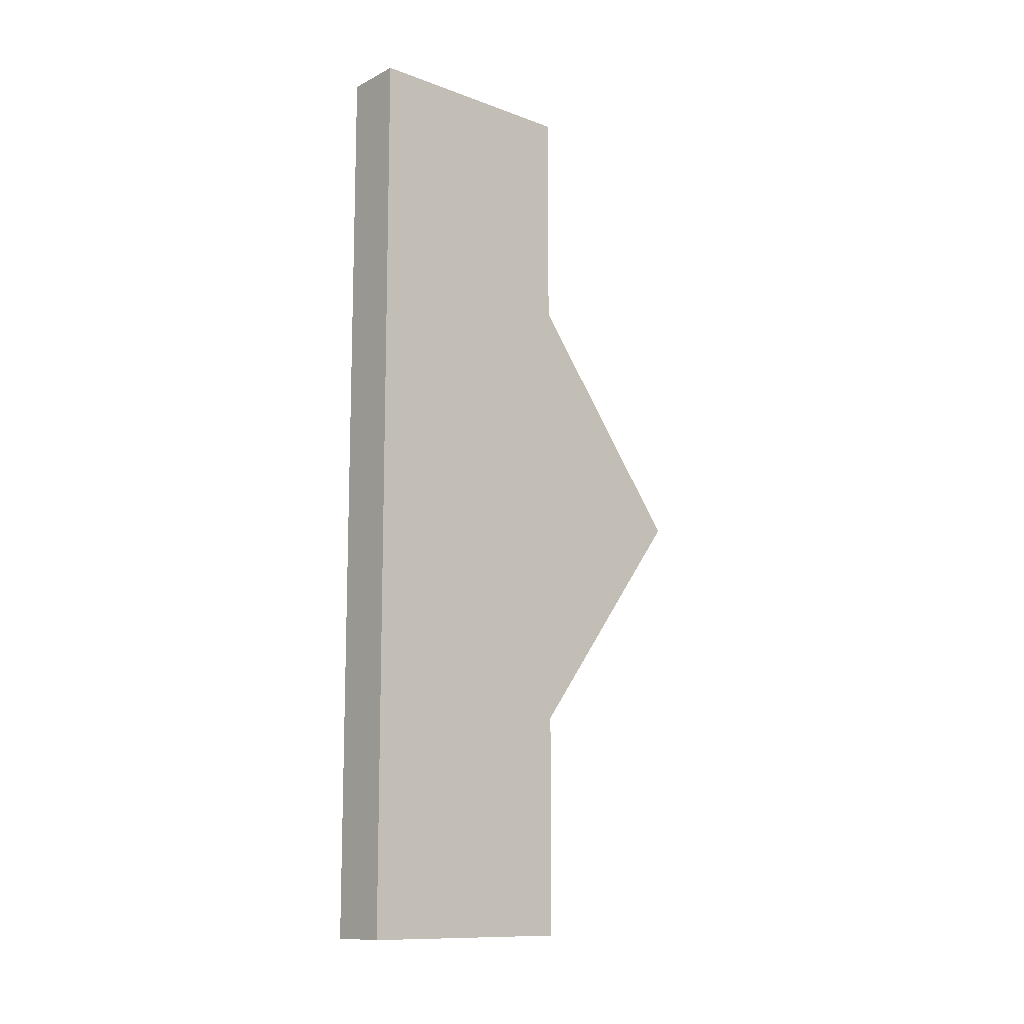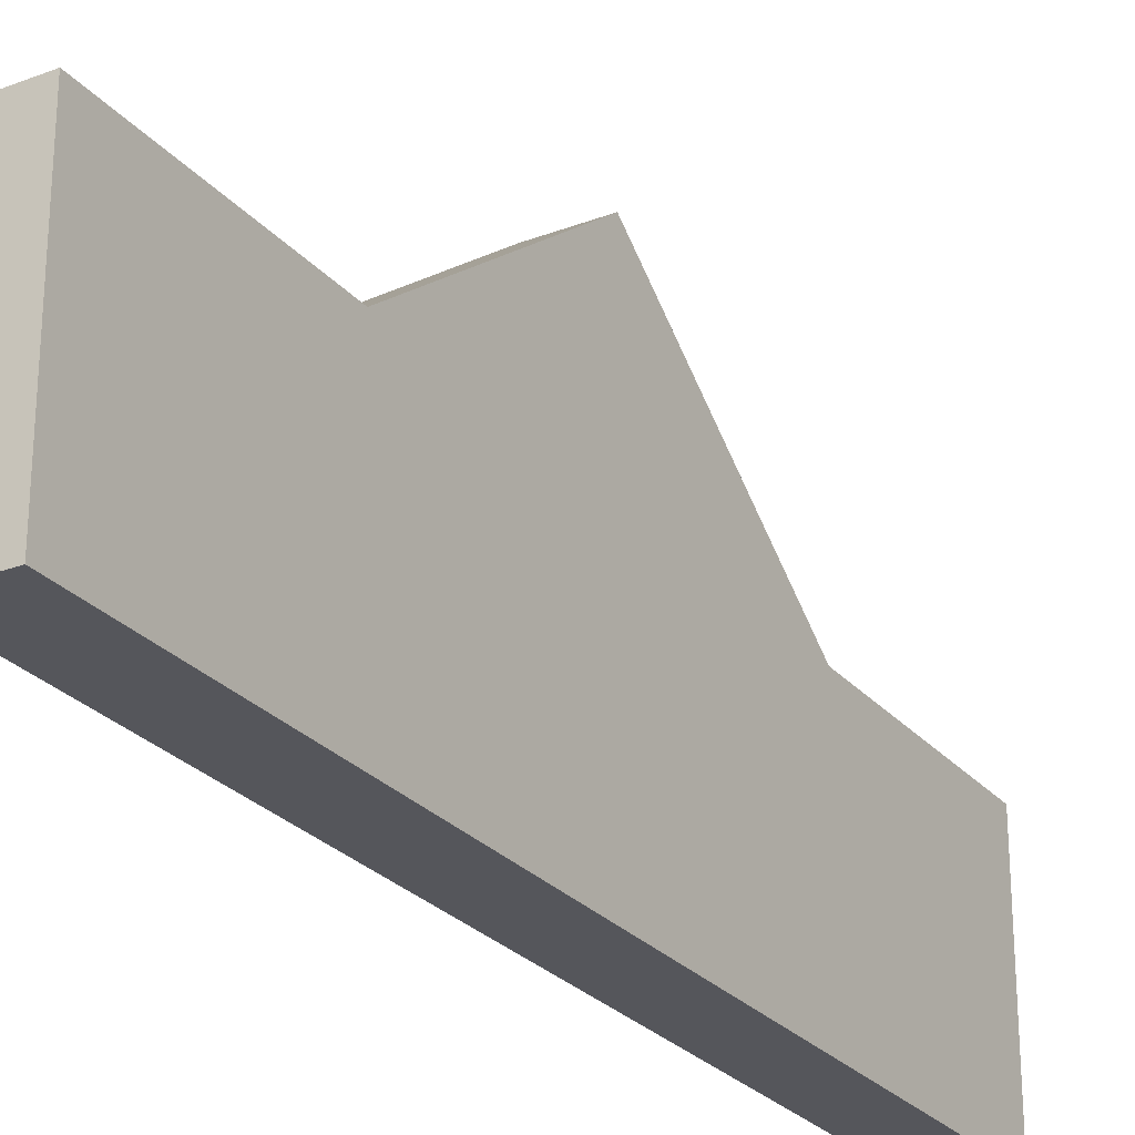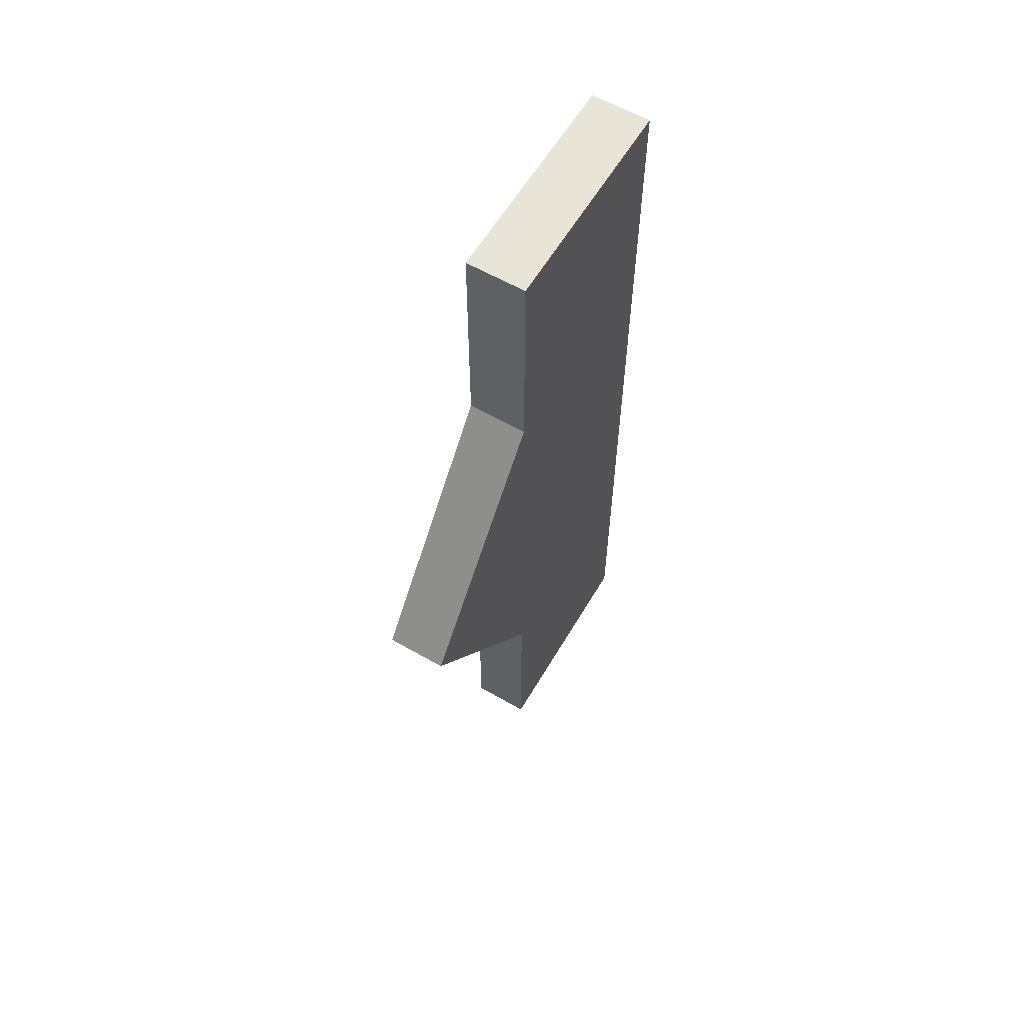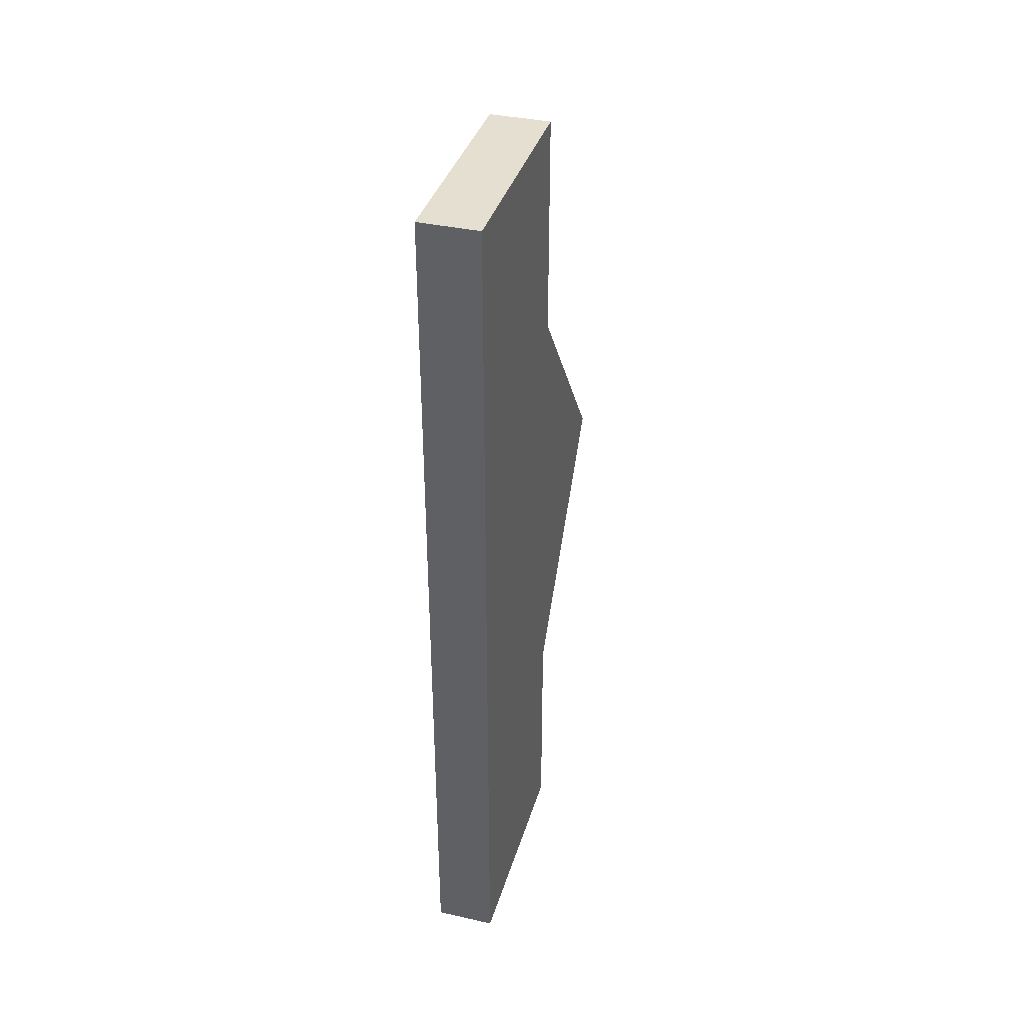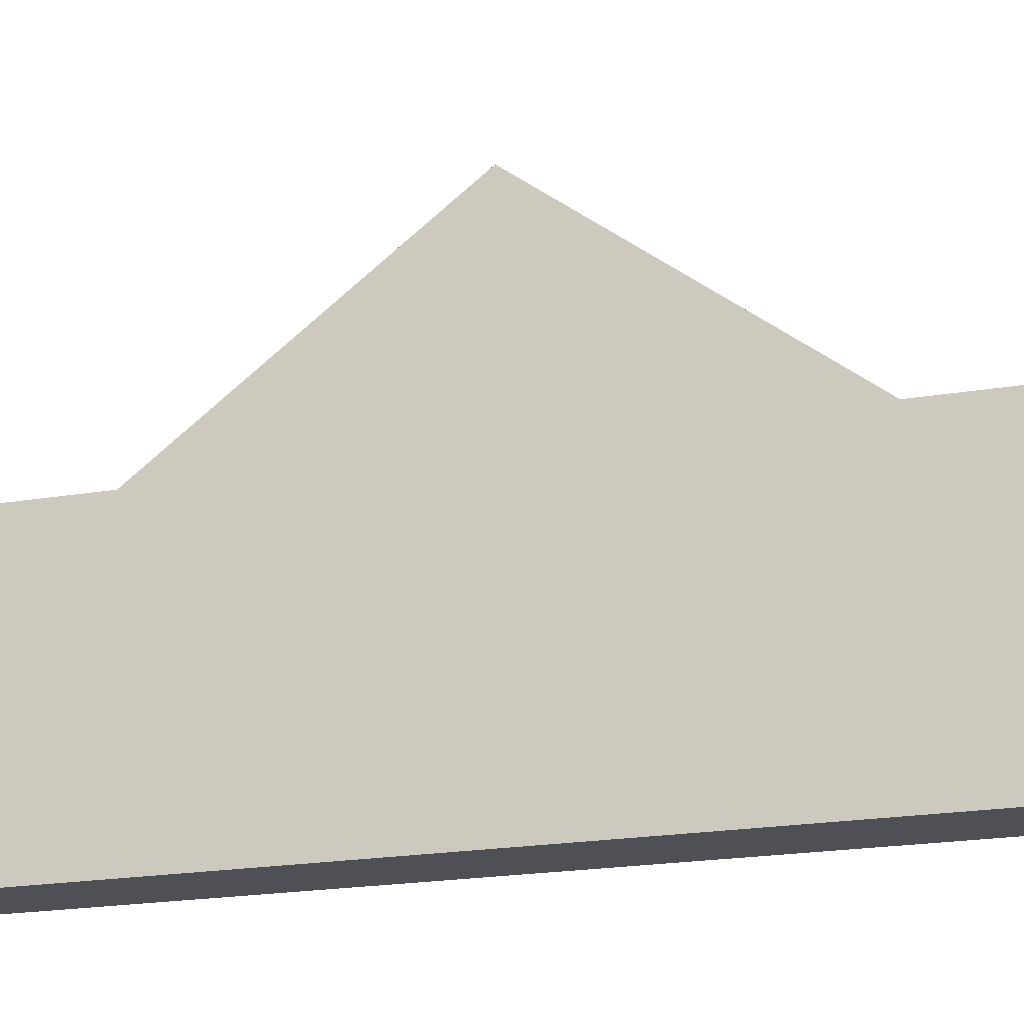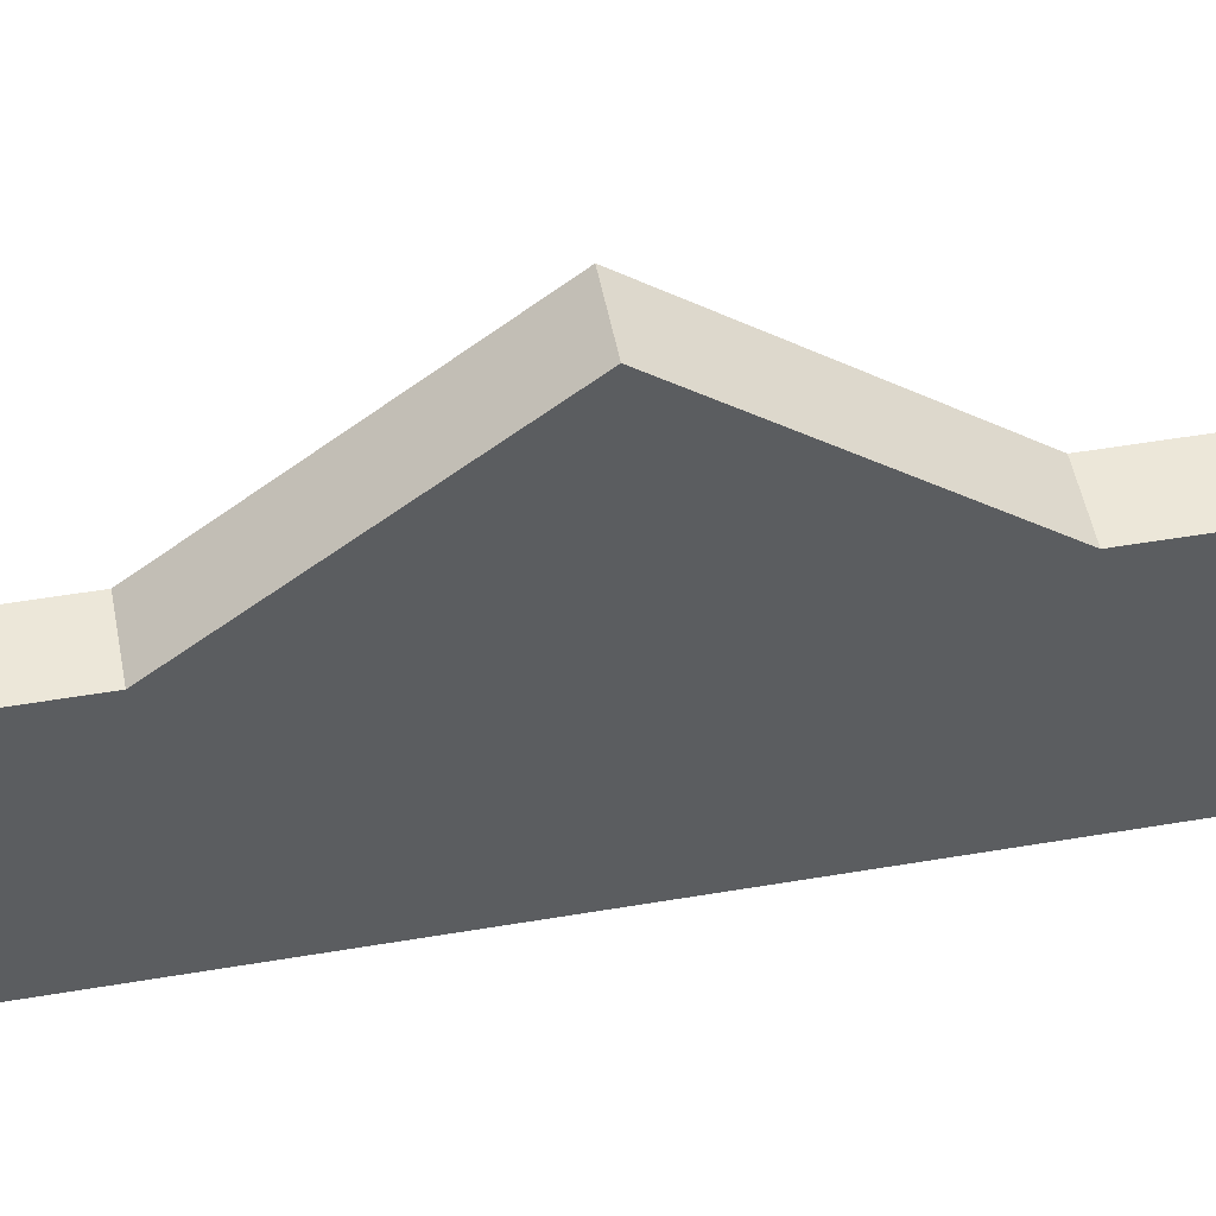
<metadata>
{"format":"obj","ext":"obj","renderer":"f3d","projection":"perspective","resolution":1024,"background":"white","views":[{"elev":-12.0,"azim":49.1,"up":"+Z"},{"elev":-26.3,"azim":-149.0,"up":"+Y"},{"elev":60.2,"azim":-149.5,"up":"+Z"},{"elev":37.4,"azim":16.0,"up":"+Z"},{"elev":-19.3,"azim":-71.7,"up":"+Y"},{"elev":50.2,"azim":-100.6,"up":"+Y"}]}
</metadata>
<code>
o Cube.003
v -0.2 1.5 -1.5
v 0.2 1.5 -1.5
v 0.2 1.5 -3
v -0.2 1.5 -3
v -0.2 0 -3
v 0.2 0 -3
v 0.2 -0 1.5
v 0.2 1.5 1.5
v 0.2 1.5 3
v 0.2 -0 3
v 0.2 0 -1.5
v -0.2 0 -1.5
v -0.2 0.75 -1.5
v -0.2 1.5 -1.5
v -0.2 1.5 -3
v -0.2 0.75 -3
v -0.2 1.5 3
v -0.2 -0 3
v -0.2 0.75 1.5
v -0.2 1.5 1.5
v -0.2 2.625 0
v -0.2 1.312 0
v -0.2 0.75 3
v -0.2 1.5 3
v -0.2 -0 1.5
v -0.2 0 0
v 0.2 0 0
v 0.2 2.625 0
v -0.2 1.5 1.5
v -0.2 2.625 0
v -0.2 -0 3
v -0.2 -0 1.5
v -0.2 0 0
v -0.2 0 -1.5
v -0.2 0 -3
f 1 2 3 4
f 5 4 3 6
f 7 8 9 10
f 11 12 5 6
f 13 14 15 16
f 10 9 17 18
f 19 20 21 22
f 22 21 14 13
f 23 24 20 19
f 7 25 26 27
f 11 2 28 27
f 29 8 28 30
f 17 9 8 29
f 10 18 25 7
f 27 28 8 7
f 6 3 2 11
f 27 26 12 11
f 30 28 2 1
f 31 23 19 32
f 33 22 13 34
f 32 19 22 33
f 34 13 16 35

</code>
